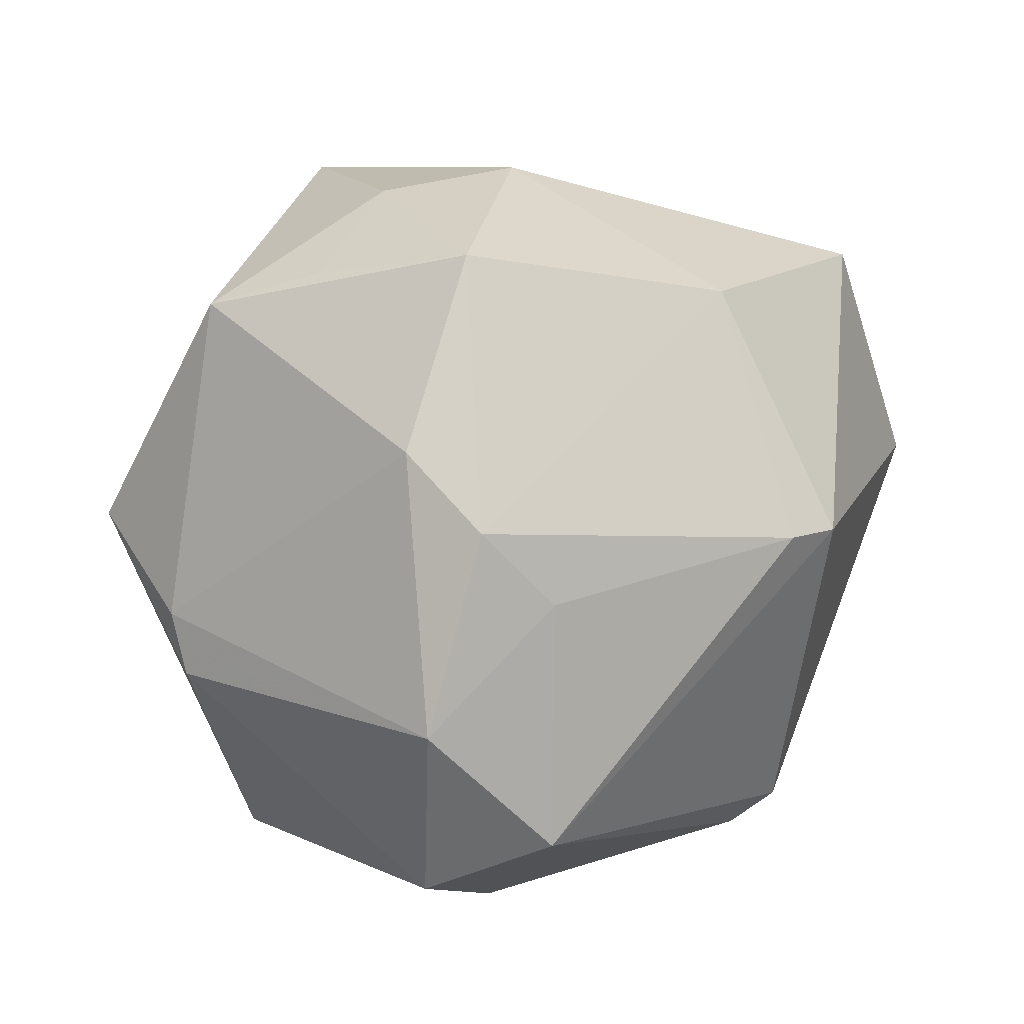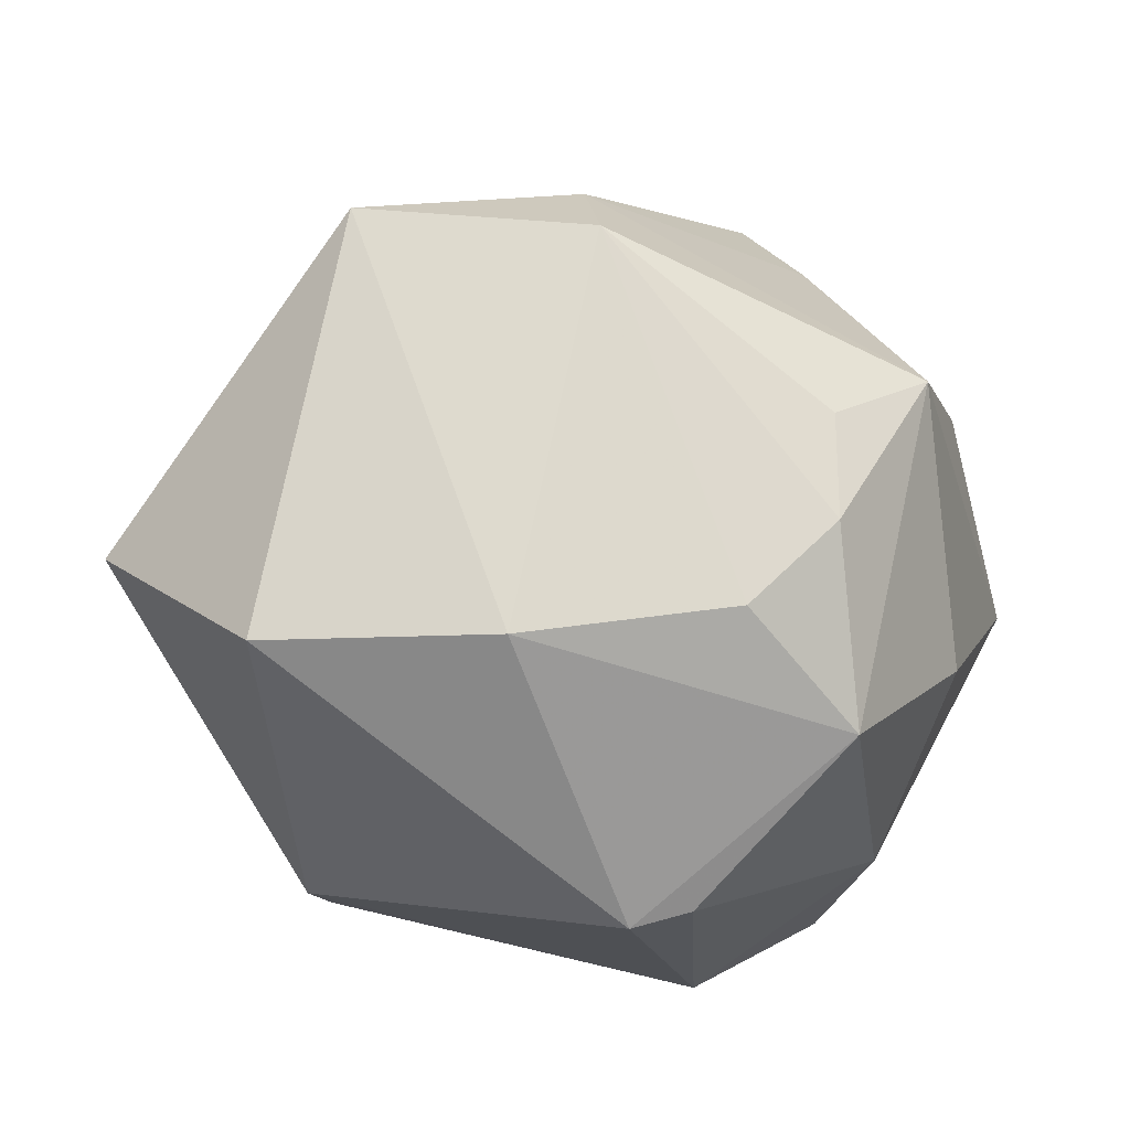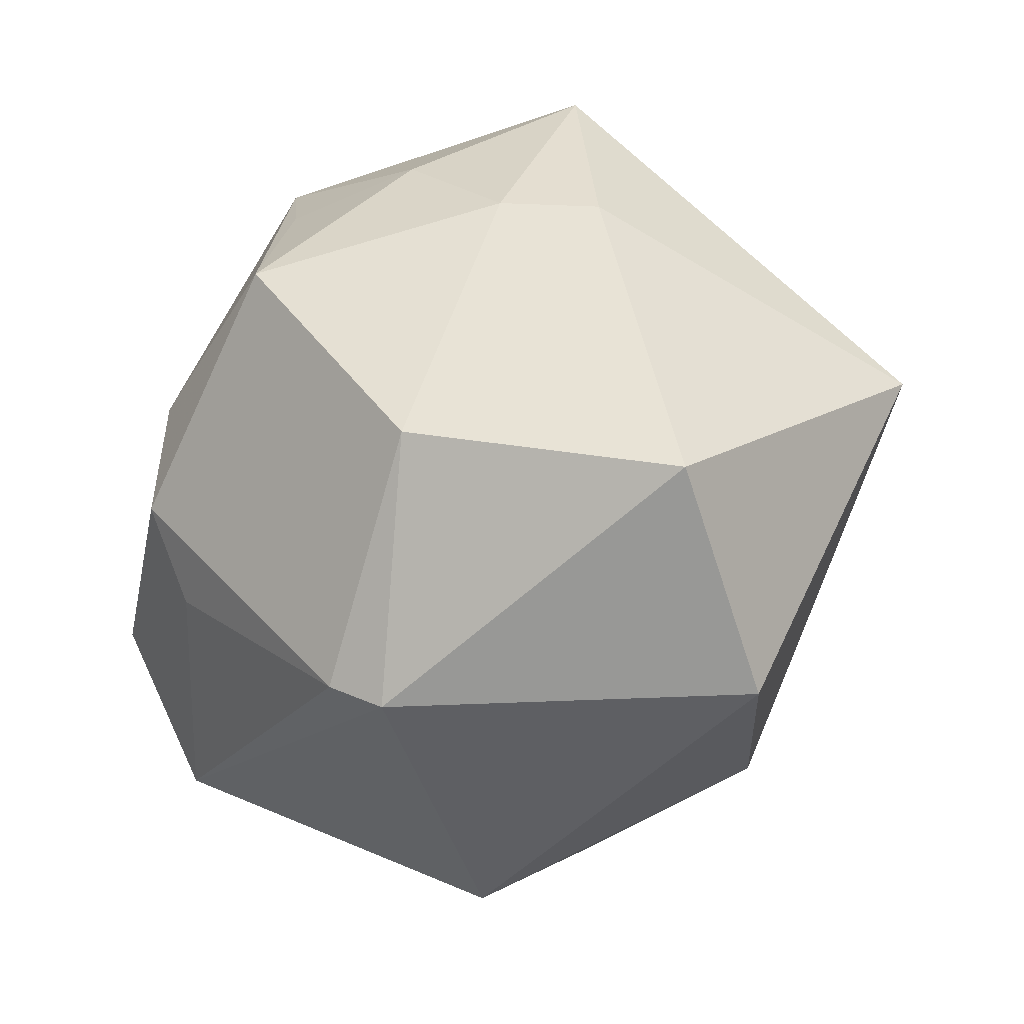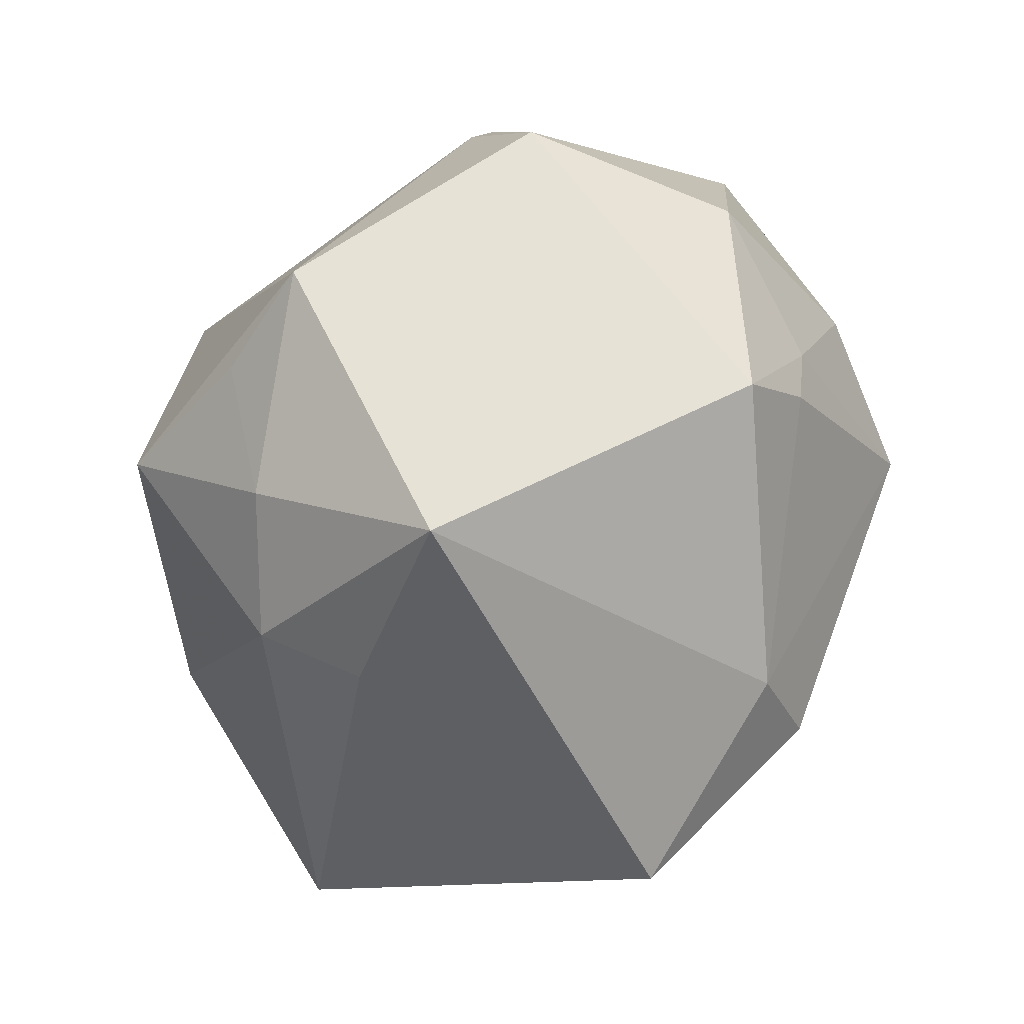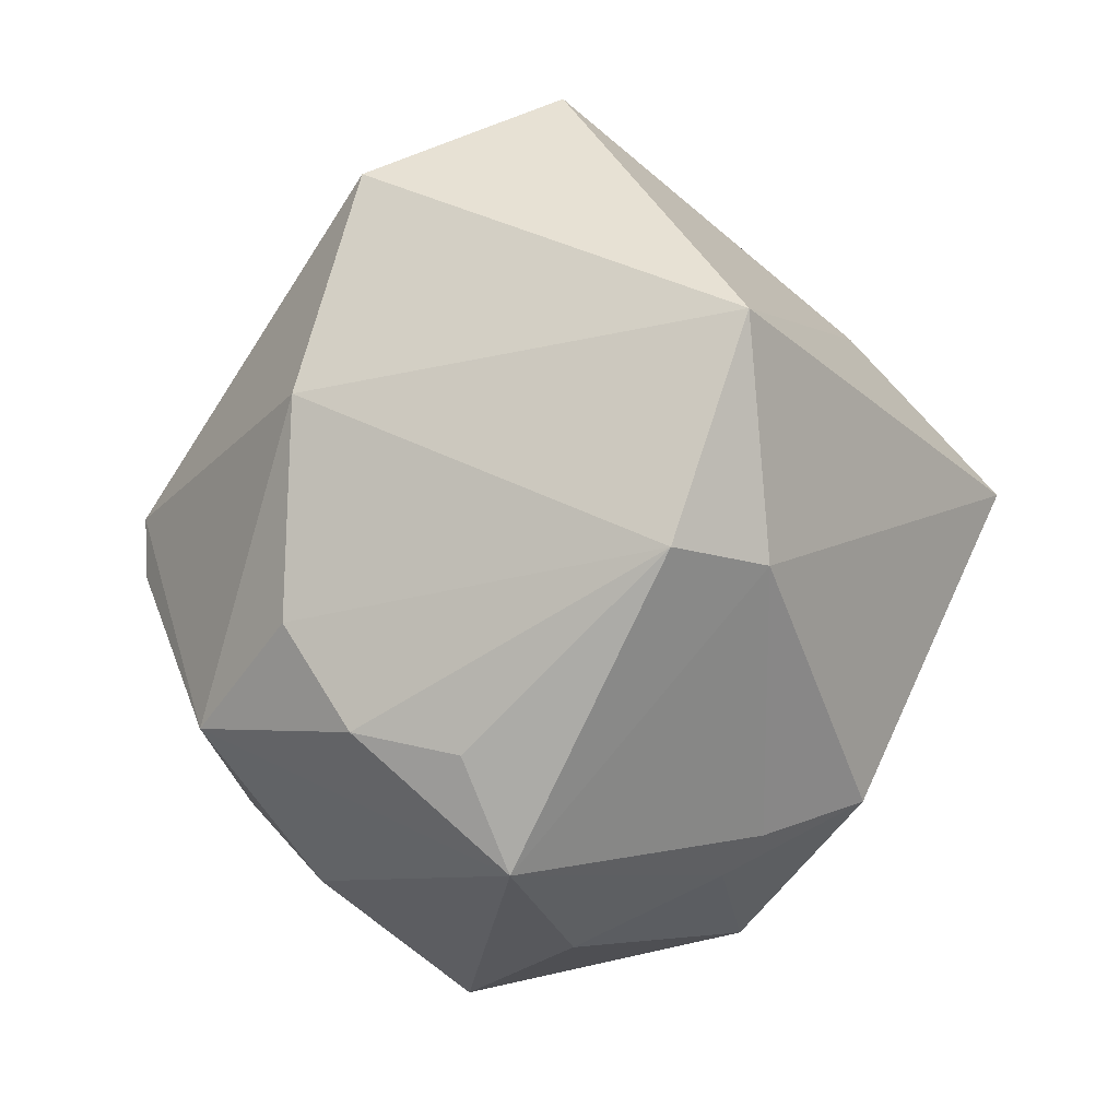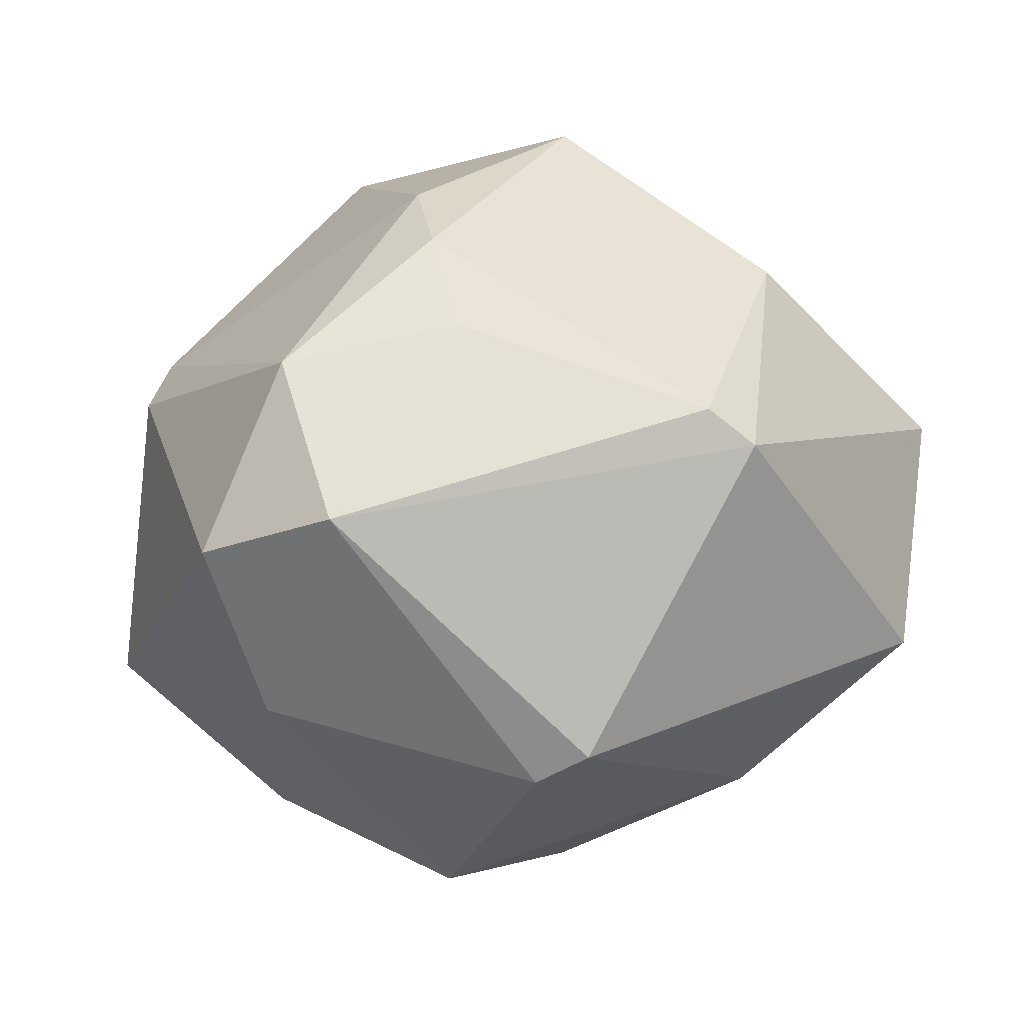
<metadata>
{"format":"obj","ext":"obj","renderer":"f3d","projection":"perspective","resolution":1024,"background":"white","views":[{"elev":78.0,"azim":-51.1,"up":"+Z"},{"elev":-41.9,"azim":151.6,"up":"+Y"},{"elev":-20.6,"azim":57.9,"up":"+Y"},{"elev":71.5,"azim":106.9,"up":"+Y"},{"elev":-70.6,"azim":75.2,"up":"+Z"},{"elev":35.0,"azim":-19.0,"up":"+Z"}]}
</metadata>
<code>
v -0.01103 -0.01642 0.04119
v -0.03748 -0.01927 -0.02539
v -0.03448 0.03328 -0.01849
v -0.03955 0.02378 0.01745
v -0.002037 -0.03127 -0.03531
v -0.02006 0.0003205 -0.04825
v 0.02129 -0.03657 -0.0243
v -0.01064 -0.00487 0.04693
v -0.01009 -0.02098 -0.04255
v -0.0463 -0.02434 0.02061
v 0.02296 0.05194 0.002574
v 0.004384 0.03385 0.03501
v 0.02021 -0.03643 0.02934
v 0.05618 -0.01364 0.01005
v -0.01243 -0.04928 -0.004942
v 0.03638 0.02906 0.008105
v -0.008437 0.008494 0.04605
v 0.0152 -0.03336 0.0338
v -0.03395 0.0414 0.007645
v 0.01532 0.0185 0.0458
v -0.00956 0.04079 -0.02774
v -0.008173 -0.008456 -0.04604
v 0.02 0.03671 0.0262
v 0.02013 0.01963 -0.03968
v -0.02105 0.02633 -0.03256
v -0.006358 -0.05125 -0.001058
v -0.006452 0.04336 0.02964
v 0.04619 0.01018 -0.03248
v 0.03431 0.02674 0.02161
v -0.03271 -0.03366 0.02863
v -0.05299 0.002866 -0.0154
v -0.03287 -0.01453 0.03907
v -0.0332 0.01124 -0.03566
v -0.04423 0.01753 0.01584
v -0.01425 0.02929 -0.03383
v 0.03428 -0.007119 0.03517
v 0.04468 -0.035 -0.008322
v -0.02012 -0.03776 -0.02878
v -0.04091 -0.02993 -0.0009616
v 0.02137 0.007631 -0.04551
f 16 28 11
f 16 14 28
f 13 14 36
f 37 14 13
f 37 7 28
f 28 14 37
f 39 30 10
f 11 21 19
f 15 30 39
f 22 9 6
f 14 16 29
f 29 36 14
f 29 16 11
f 13 36 18
f 36 8 18
f 8 1 18
f 18 30 13
f 18 1 30
f 17 8 20
f 20 8 36
f 36 29 20
f 32 8 17
f 32 10 30
f 30 1 32
f 32 1 8
f 3 19 21
f 7 37 26
f 26 37 13
f 13 30 26
f 30 15 26
f 22 6 40
f 40 9 22
f 28 7 40
f 7 5 40
f 40 5 9
f 23 29 11
f 23 20 29
f 17 20 27
f 11 19 27
f 27 23 11
f 19 3 31
f 31 3 33
f 33 6 31
f 31 6 2
f 31 2 39
f 39 10 31
f 25 3 21
f 21 35 25
f 33 3 25
f 25 6 33
f 25 35 6
f 28 40 24
f 11 28 24
f 24 21 11
f 24 35 21
f 6 35 24
f 24 40 6
f 20 23 12
f 12 27 20
f 23 27 12
f 34 31 10
f 10 32 34
f 19 31 34
f 9 5 38
f 2 6 38
f 38 6 9
f 38 26 15
f 39 2 38
f 38 15 39
f 7 26 38
f 38 5 7
f 4 32 17
f 4 34 32
f 17 27 4
f 4 27 19
f 19 34 4

</code>
